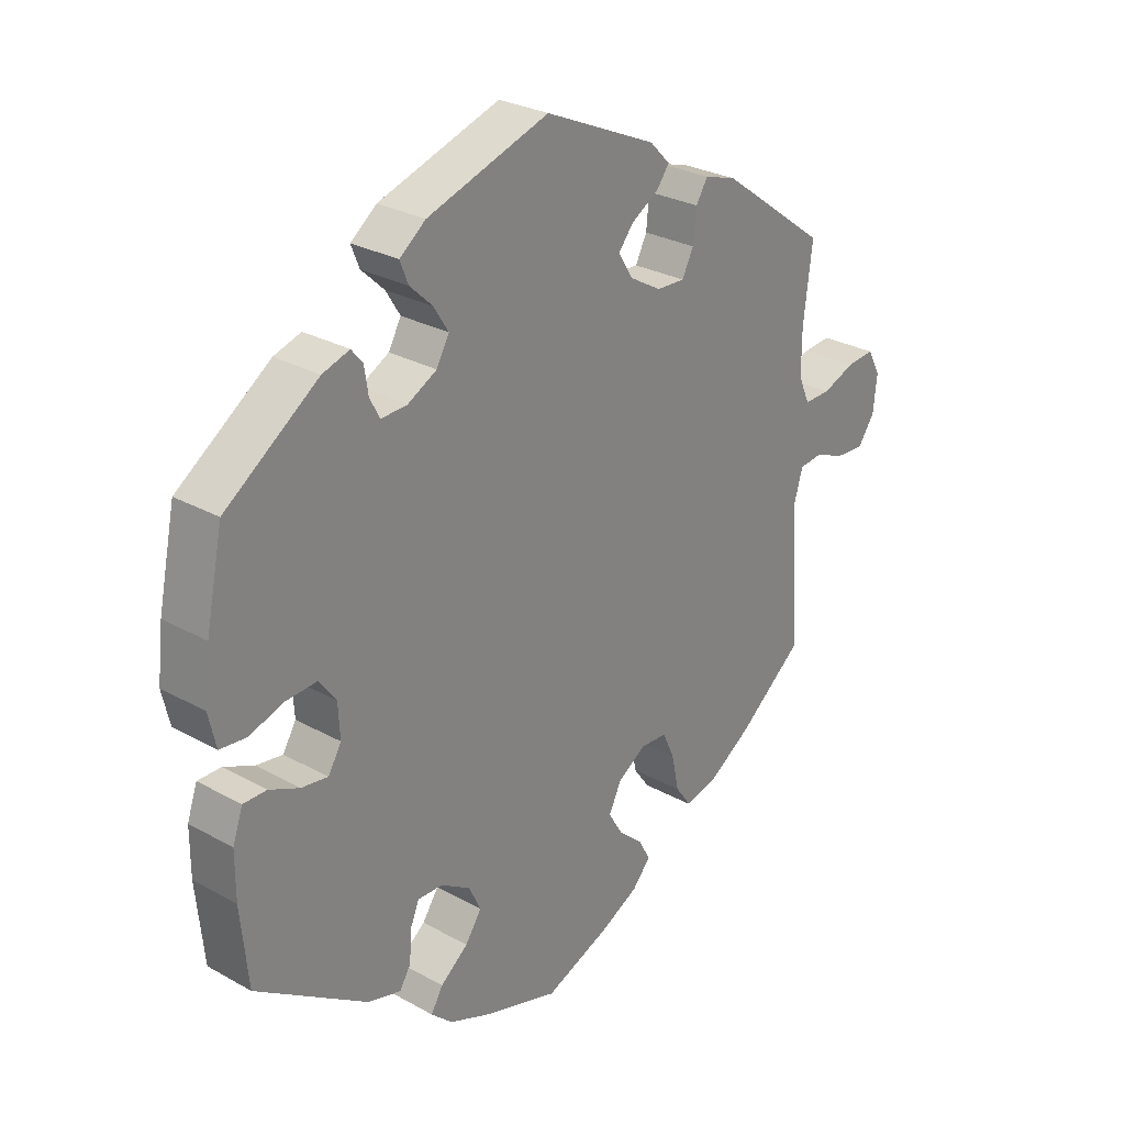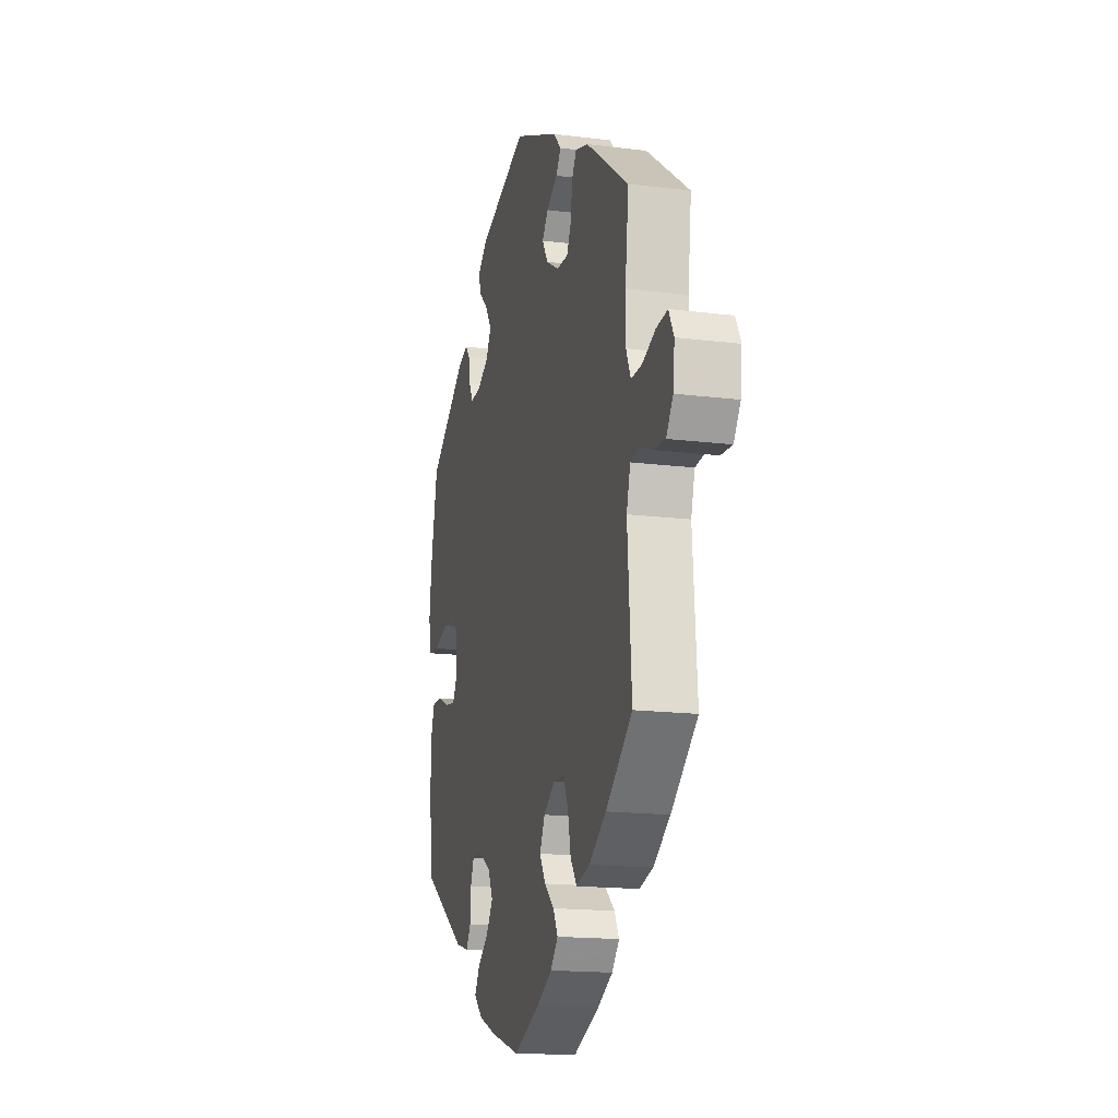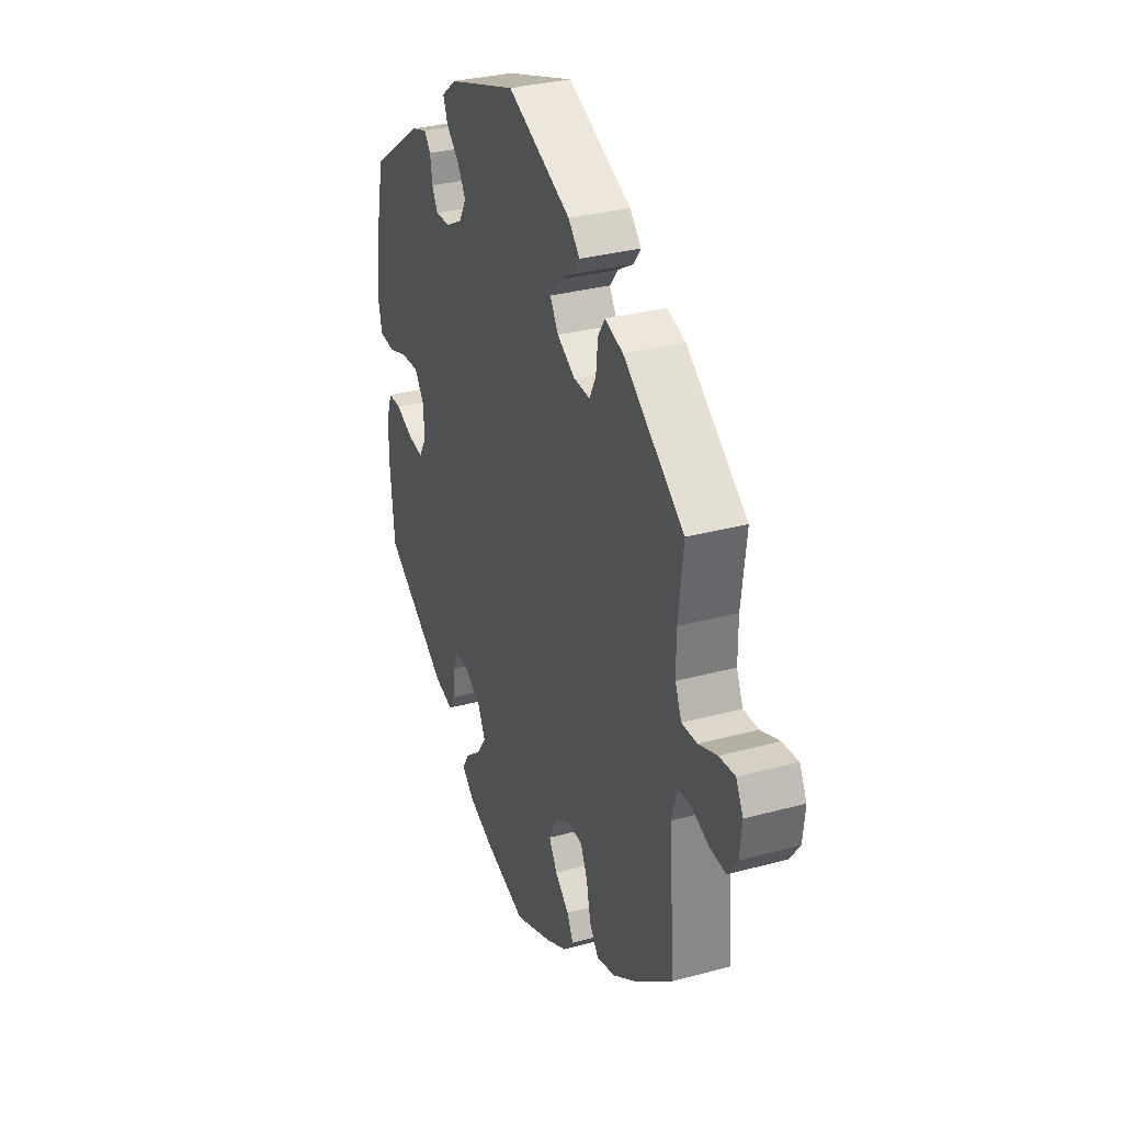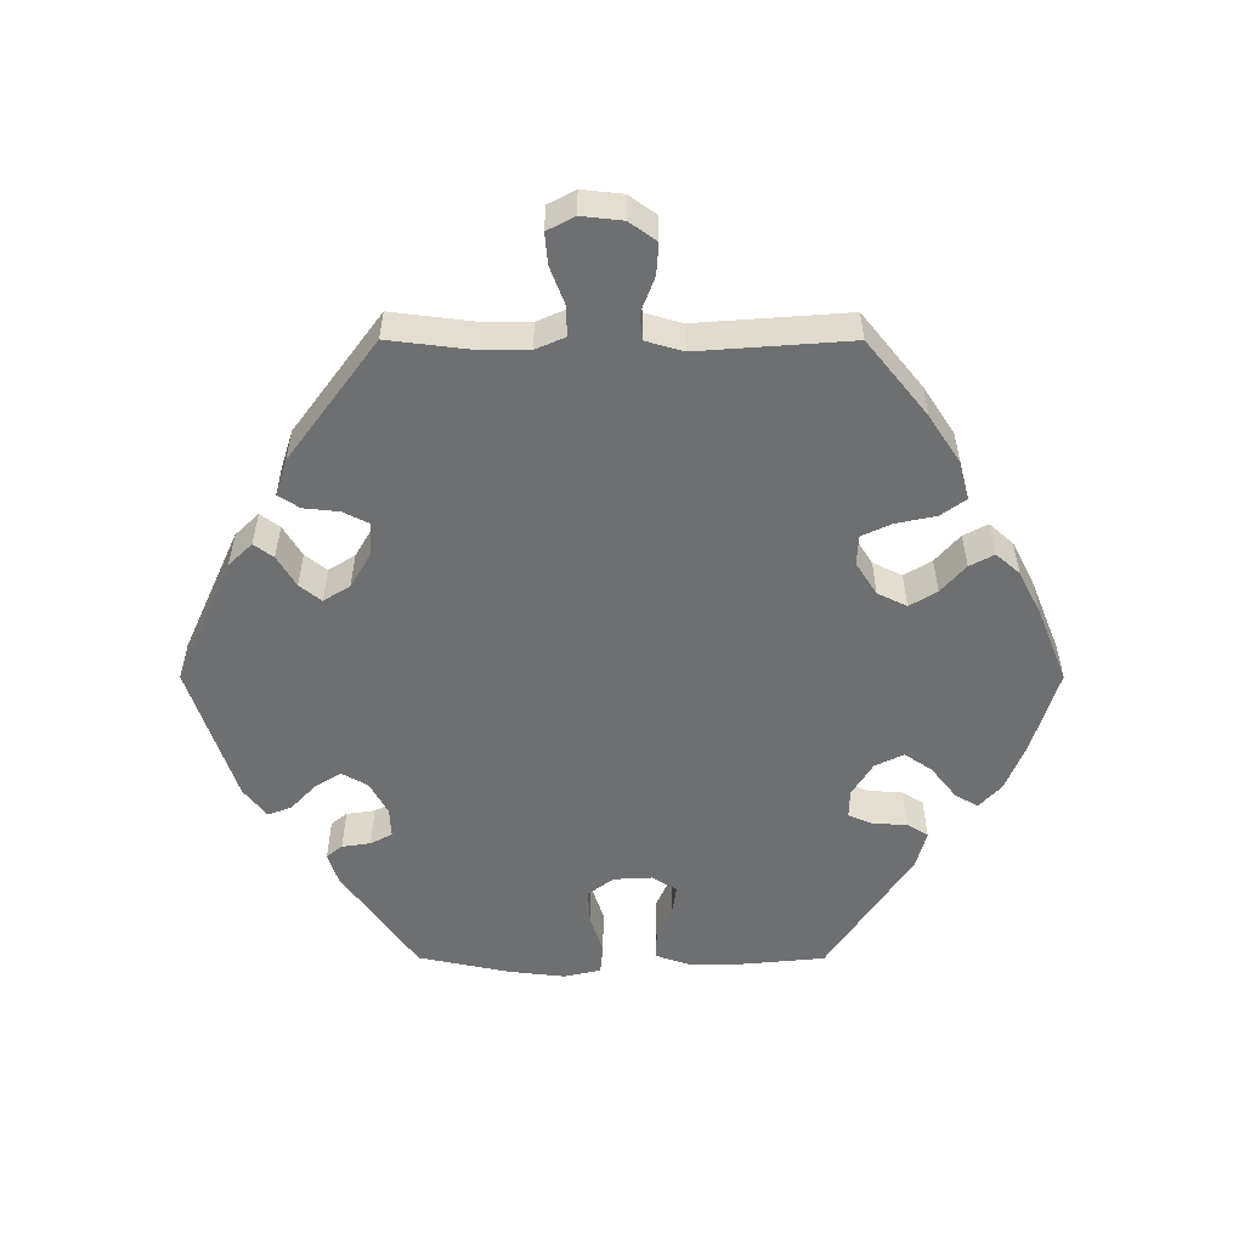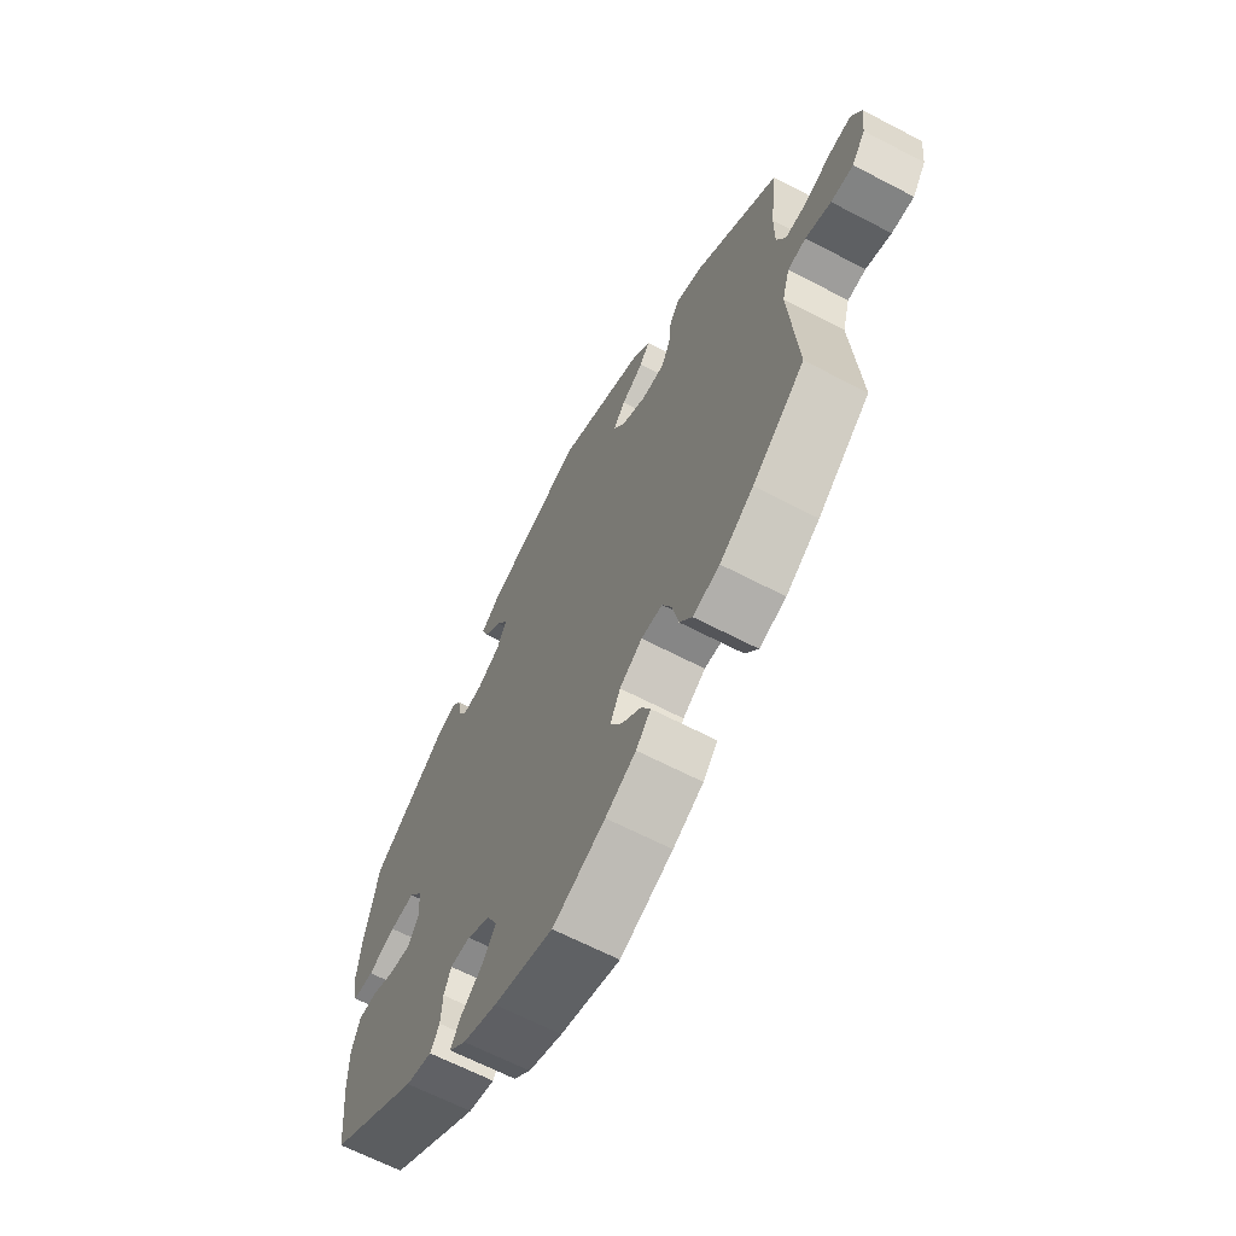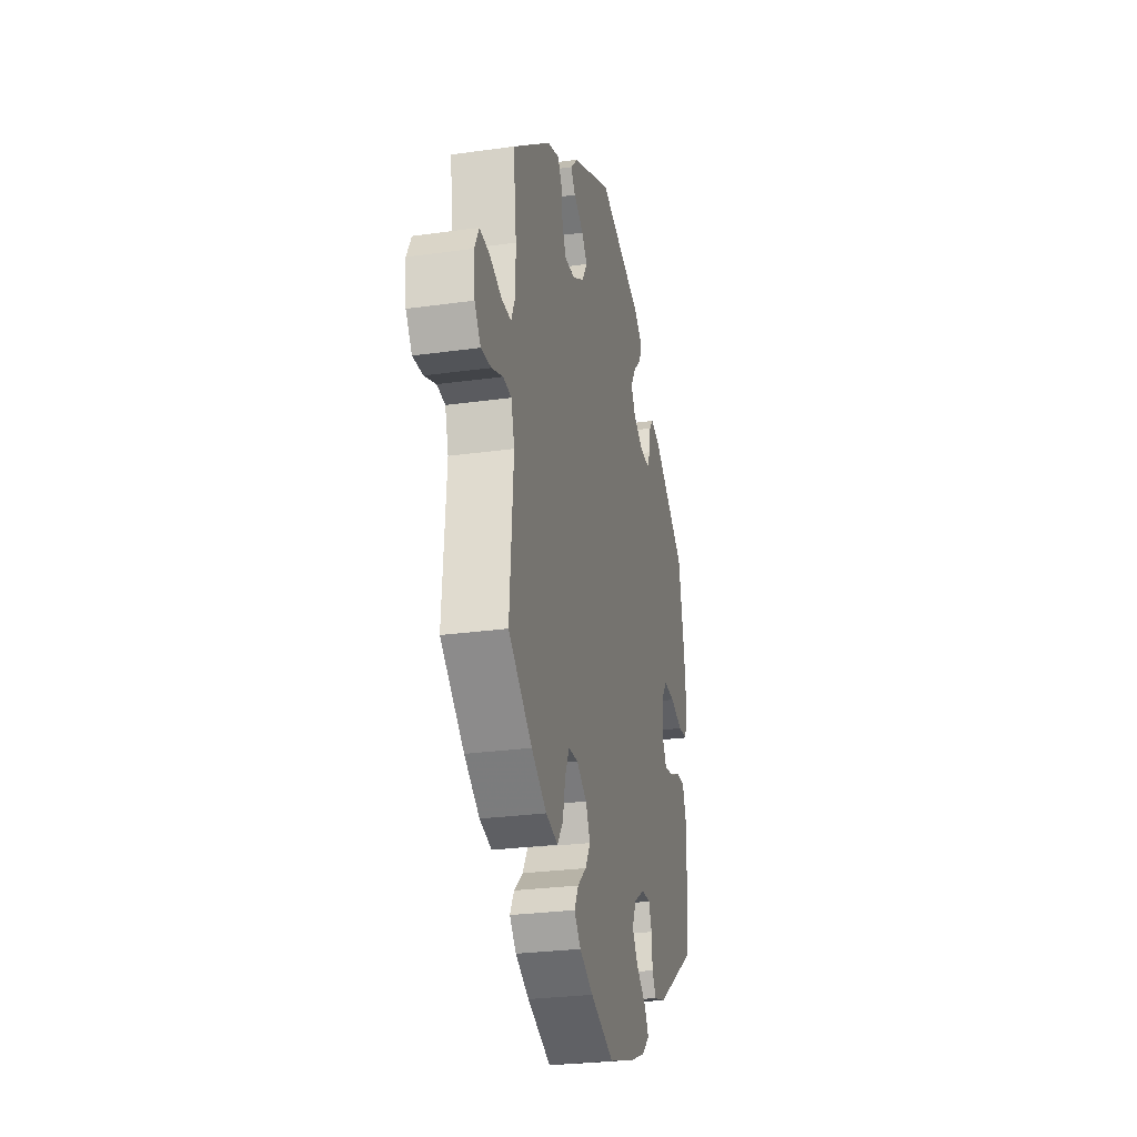
<metadata>
{"format":"obj","ext":"obj","renderer":"f3d","projection":"perspective","resolution":1024,"background":"white","views":[{"elev":27.8,"azim":-49.6,"up":"+Z"},{"elev":-16.6,"azim":75.7,"up":"+Z"},{"elev":31.8,"azim":69.1,"up":"+Z"},{"elev":-54.5,"azim":89.9,"up":"+Y"},{"elev":-64.6,"azim":62.2,"up":"+Z"},{"elev":-27.0,"azim":102.3,"up":"+Z"}]}
</metadata>
<code>
v 0.397 0.07 -0.372
v 0.33 0.07 -0.416
v 0.277 0.07 -0.43
v 0.252 0.07 -0.395
v 0.24 0.07 -0.339
v 0.221 0.07 -0.298
v 0.179 0.07 -0.296
v 0.134 0.07 -0.325
v 0.114 0.07 -0.366
v 0.137 0.07 -0.404
v 0.176 0.07 -0.438
v 0.194 0.07 -0.472
v 0.165 0.07 -0.505
v 0.105 0.07 -0.536
v 0.001 0.07 -0.578
v -0.117 0.07 -0.542
v -0.184 0.07 -0.515
v -0.218 0.07 -0.484
v -0.199 0.07 -0.452
v -0.155 0.07 -0.417
v -0.129 0.07 -0.379
v -0.148 0.07 -0.339
v -0.195 0.07 -0.31
v -0.235 0.07 -0.309
v -0.249 0.07 -0.343
v -0.252 0.07 -0.391
v -0.27 0.07 -0.42
v -0.322 0.07 -0.406
v -0.5 0.07 -0.289
v -0.512 0.07 -0.168
v -0.512 0.07 -0.096
v -0.496 0.07 -0.05
v -0.459 0.07 -0.05
v -0.411 0.07 -0.071
v -0.369 0.07 -0.077
v -0.348 0.07 -0.042
v -0.351 0.07 0.011
v -0.378 0.07 0.047
v -0.427 0.07 0.044
v -0.482 0.07 0.026
v -0.524 0.07 0.03
v -0.536 0.07 0.082
v -0.527 0.07 0.16
v -0.5 0.07 0.289
v -0.353 0.07 0.393
v -0.31 0.07 0.407
v -0.292 0.07 0.385
v -0.286 0.07 0.345
v -0.27 0.07 0.315
v -0.229 0.07 0.317
v -0.183 0.07 0.342
v -0.163 0.07 0.378
v -0.186 0.07 0.415
v -0.222 0.07 0.449
v -0.235 0.07 0.482
v -0.194 0.07 0.514
v -0.001 0.07 0.578
v 0.176 0.07 0.499
v 0.208 0.07 0.466
v 0.188 0.07 0.439
v 0.145 0.07 0.413
v 0.121 0.07 0.383
v 0.144 0.07 0.346
v 0.194 0.07 0.317
v 0.239 0.07 0.315
v 0.257 0.07 0.351
v 0.262 0.07 0.4
v 0.281 0.07 0.43
v 0.332 0.07 0.414
v 0.501 0.07 0.29
v 0.487 0.07 0.175
v 0.487 0.07 0.107
v 0.505 0.07 0.066
v 0.547 0.07 0.067
v 0.599 0.07 0.087
v 0.643 0.07 0.091
v 0.663 0.07 0.053
v 0.657 0.07 -0.004
v 0.63 0.07 -0.042
v 0.586 0.07 -0.039
v 0.536 0.07 -0.02
v 0.5 0.07 -0.024
v 0.485 0.07 -0.076
v 0.501 0.07 -0.288
v 0.397 0 -0.372
v 0.33 0 -0.416
v 0.277 0 -0.43
v 0.252 0 -0.395
v 0.24 0 -0.339
v 0.221 0 -0.298
v 0.179 0 -0.296
v 0.134 0 -0.325
v 0.114 0 -0.366
v 0.137 0 -0.404
v 0.176 0 -0.438
v 0.194 0 -0.472
v 0.165 0 -0.505
v 0.105 0 -0.536
v 0.001 0 -0.578
v -0.117 0 -0.542
v -0.184 0 -0.515
v -0.218 0 -0.484
v -0.199 0 -0.452
v -0.155 0 -0.417
v -0.129 0 -0.379
v -0.148 0 -0.339
v -0.195 0 -0.31
v -0.235 0 -0.309
v -0.249 0 -0.343
v -0.252 0 -0.391
v -0.27 0 -0.42
v -0.322 0 -0.406
v -0.5 0 -0.289
v -0.512 0 -0.168
v -0.512 0 -0.096
v -0.496 0 -0.05
v -0.459 0 -0.05
v -0.411 0 -0.071
v -0.369 0 -0.077
v -0.348 0 -0.042
v -0.351 0 0.011
v -0.378 0 0.047
v -0.427 0 0.044
v -0.482 0 0.026
v -0.524 0 0.03
v -0.536 0 0.082
v -0.527 0 0.16
v -0.5 0 0.289
v -0.353 0 0.393
v -0.31 0 0.407
v -0.292 0 0.385
v -0.286 0 0.345
v -0.27 0 0.315
v -0.229 0 0.317
v -0.183 0 0.342
v -0.163 0 0.378
v -0.186 0 0.415
v -0.222 0 0.449
v -0.235 0 0.482
v -0.194 0 0.514
v -0.001 0 0.578
v 0.176 0 0.499
v 0.208 0 0.466
v 0.188 0 0.439
v 0.145 0 0.413
v 0.121 0 0.383
v 0.144 0 0.346
v 0.194 0 0.317
v 0.239 0 0.315
v 0.257 0 0.351
v 0.262 0 0.4
v 0.281 0 0.43
v 0.332 0 0.414
v 0.501 0 0.29
v 0.487 0 0.175
v 0.487 0 0.107
v 0.505 0 0.066
v 0.547 0 0.067
v 0.599 0 0.087
v 0.643 0 0.091
v 0.663 0 0.053
v 0.657 0 -0.004
v 0.63 0 -0.042
v 0.586 0 -0.039
v 0.536 0 -0.02
v 0.5 0 -0.024
v 0.485 0 -0.076
v 0.501 0 -0.288
f 83 84 1 2
f 82 83 2 3
f 78 79 80 81
f 78 81 82
f 77 78 82
f 74 75 76 77
f 73 74 77 82
f 72 73 82 3
f 68 69 70 71
f 66 67 68 71
f 65 66 71 72
f 64 65 72 3
f 58 59 60 61
f 58 61 62
f 57 58 62
f 56 57 62 63
f 53 54 55 56
f 52 53 56 63
f 45 46 47 48
f 45 48 49
f 44 45 49
f 43 44 49 50
f 39 40 41 42
f 38 39 42 43
f 31 32 33 34
f 31 34 35
f 30 31 35
f 29 30 35
f 28 29 35
f 25 26 27 28
f 24 25 28 35
f 23 24 35 36
f 17 18 19 20
f 17 20 21
f 16 17 21
f 15 16 21
f 14 15 21 22
f 10 11 12 13
f 9 10 13 14
f 64 3 4 5
f 64 5 6
f 51 52 63 64
f 50 51 64 6
f 38 43 50 6
f 37 38 6 7
f 22 23 36 37
f 9 14 22 37
f 8 9 37
f 7 8 37
f 86 85 168 167
f 87 86 167 166
f 165 164 163 162
f 166 165 162
f 166 162 161
f 161 160 159 158
f 166 161 158 157
f 87 166 157 156
f 155 154 153 152
f 155 152 151 150
f 156 155 150 149
f 87 156 149 148
f 145 144 143 142
f 146 145 142
f 146 142 141
f 147 146 141 140
f 140 139 138 137
f 147 140 137 136
f 132 131 130 129
f 133 132 129
f 133 129 128
f 134 133 128 127
f 126 125 124 123
f 127 126 123 122
f 118 117 116 115
f 119 118 115
f 119 115 114
f 119 114 113
f 119 113 112
f 112 111 110 109
f 119 112 109 108
f 120 119 108 107
f 104 103 102 101
f 105 104 101
f 105 101 100
f 105 100 99
f 106 105 99 98
f 97 96 95 94
f 98 97 94 93
f 89 88 87 148
f 90 89 148
f 148 147 136 135
f 90 148 135 134
f 90 134 127 122
f 91 90 122 121
f 121 120 107 106
f 121 106 98 93
f 121 93 92
f 121 92 91
f 1 85 86 2
f 2 86 87 3
f 3 87 88 4
f 4 88 89 5
f 5 89 90 6
f 6 90 91 7
f 7 91 92 8
f 8 92 93 9
f 9 93 94 10
f 10 94 95 11
f 11 95 96 12
f 12 96 97 13
f 13 97 98 14
f 14 98 99 15
f 15 99 100 16
f 16 100 101 17
f 17 101 102 18
f 18 102 103 19
f 19 103 104 20
f 20 104 105 21
f 21 105 106 22
f 22 106 107 23
f 23 107 108 24
f 24 108 109 25
f 25 109 110 26
f 26 110 111 27
f 27 111 112 28
f 28 112 113 29
f 29 113 114 30
f 30 114 115 31
f 31 115 116 32
f 32 116 117 33
f 33 117 118 34
f 34 118 119 35
f 35 119 120 36
f 36 120 121 37
f 37 121 122 38
f 38 122 123 39
f 39 123 124 40
f 40 124 125 41
f 41 125 126 42
f 42 126 127 43
f 43 127 128 44
f 44 128 129 45
f 45 129 130 46
f 46 130 131 47
f 47 131 132 48
f 48 132 133 49
f 49 133 134 50
f 50 134 135 51
f 51 135 136 52
f 52 136 137 53
f 53 137 138 54
f 54 138 139 55
f 55 139 140 56
f 56 140 141 57
f 57 141 142 58
f 58 142 143 59
f 59 143 144 60
f 60 144 145 61
f 61 145 146 62
f 62 146 147 63
f 63 147 148 64
f 64 148 149 65
f 65 149 150 66
f 66 150 151 67
f 67 151 152 68
f 68 152 153 69
f 69 153 154 70
f 70 154 155 71
f 71 155 156 72
f 72 156 157 73
f 73 157 158 74
f 74 158 159 75
f 75 159 160 76
f 76 160 161 77
f 77 161 162 78
f 78 162 163 79
f 79 163 164 80
f 80 164 165 81
f 81 165 166 82
f 82 166 167 83
f 83 167 168 84
f 84 168 85 1

</code>
